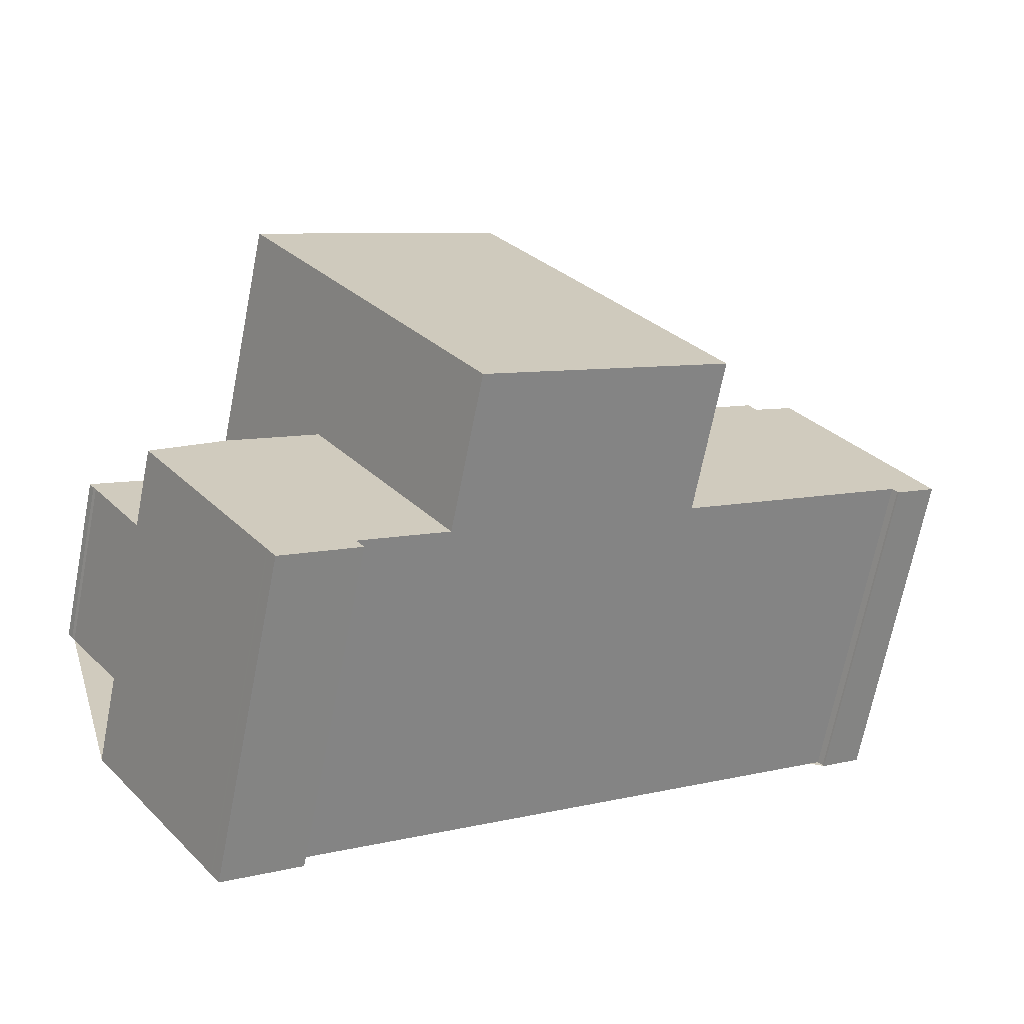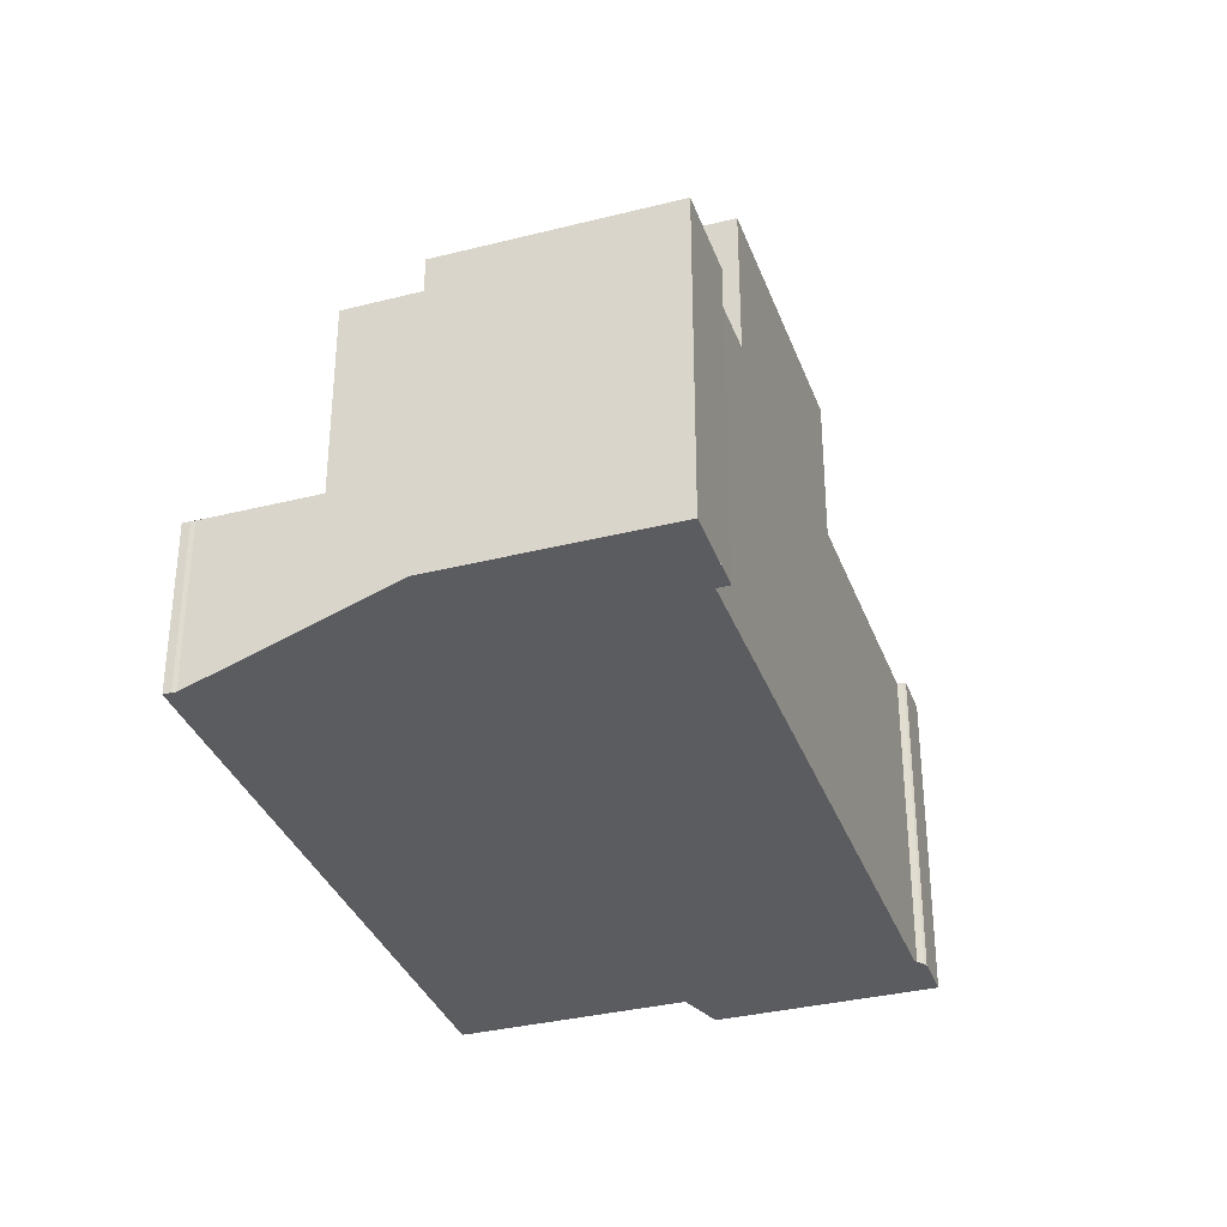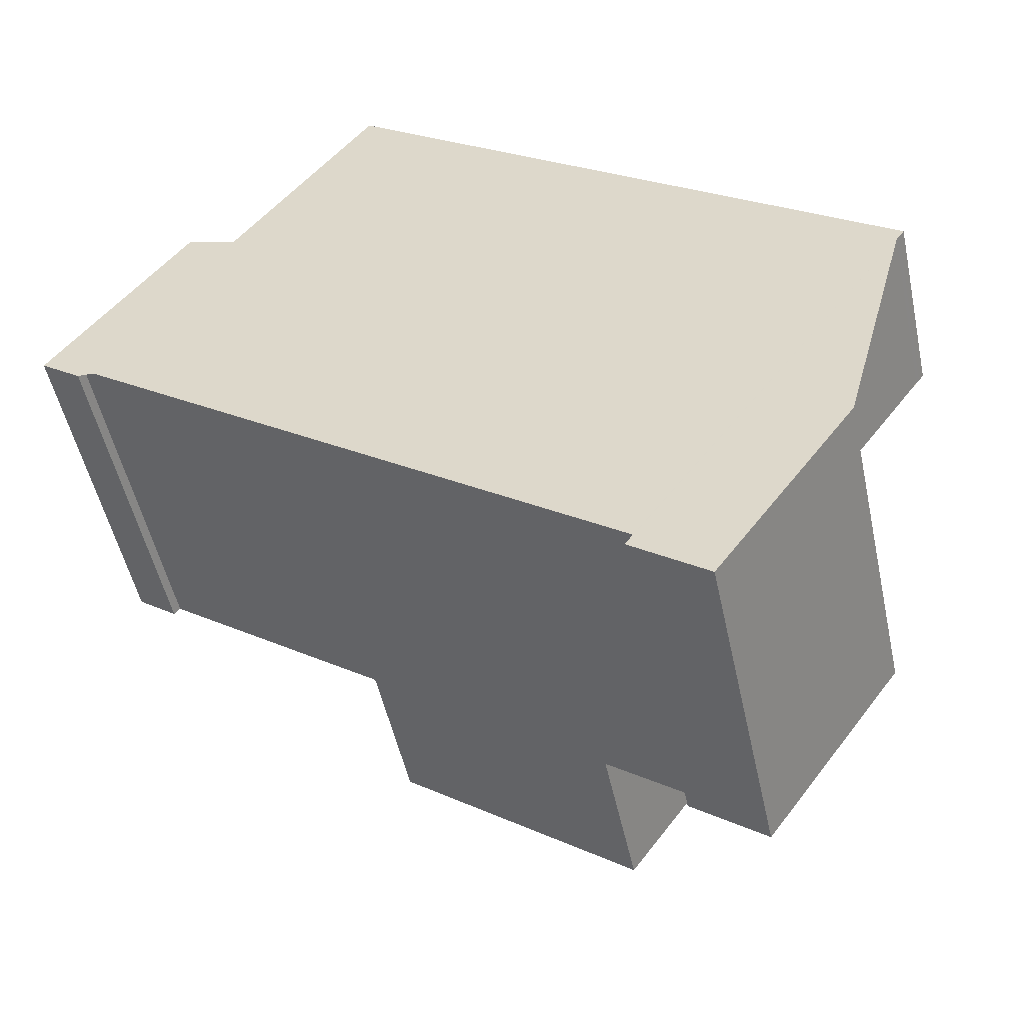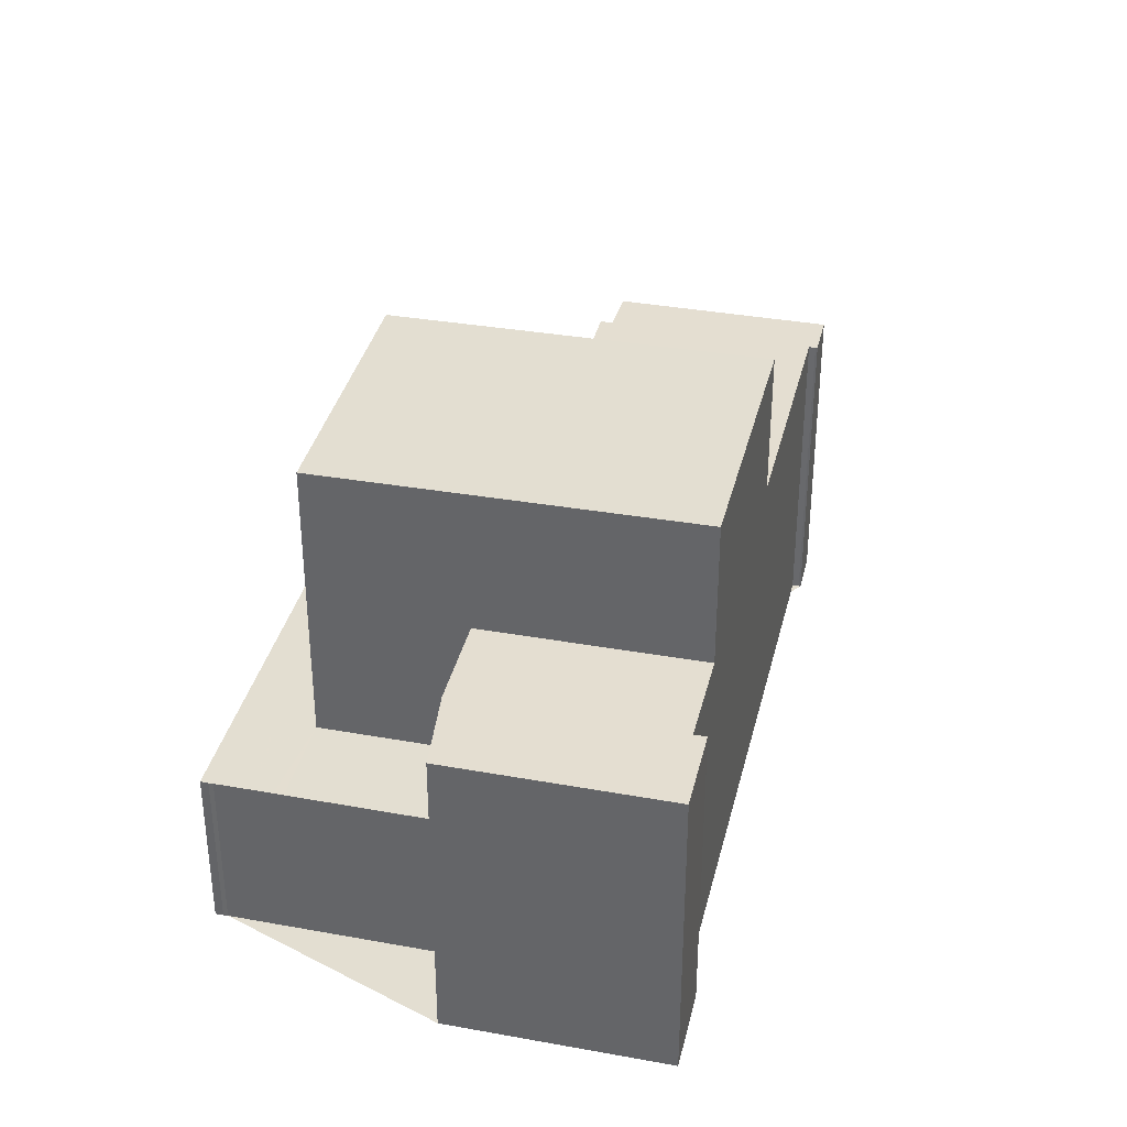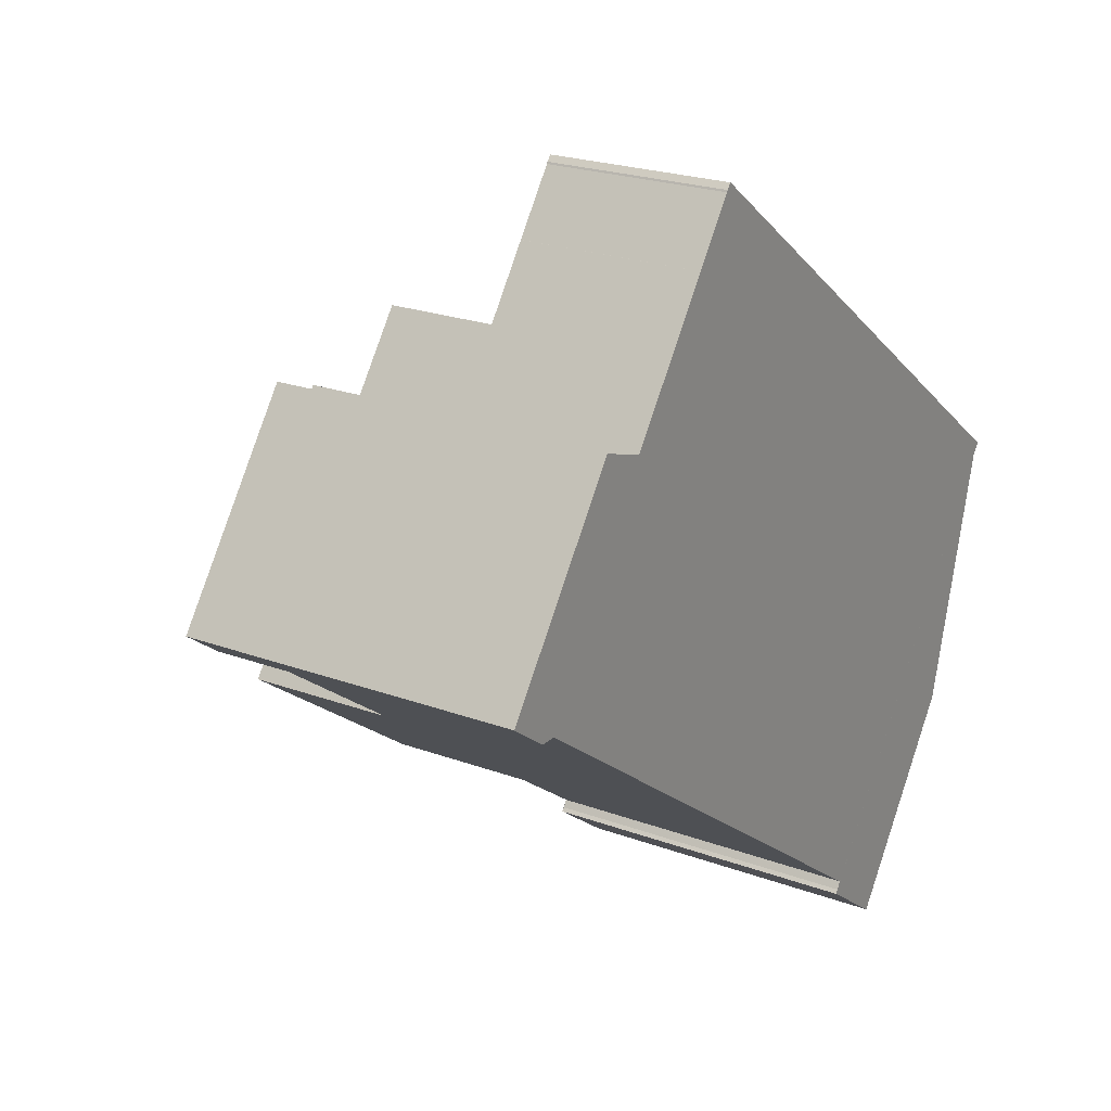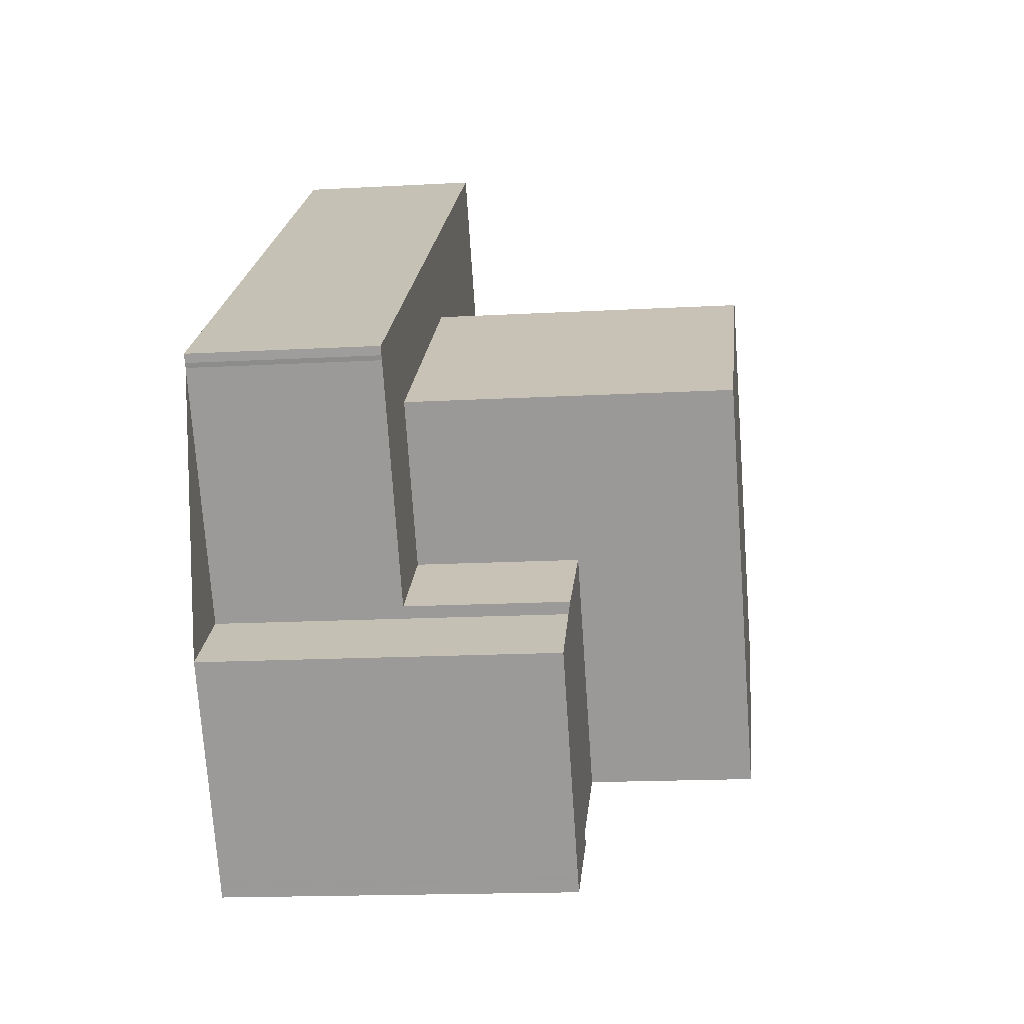
<metadata>
{"format":"obj","ext":"obj","renderer":"f3d","projection":"perspective","resolution":1024,"background":"white","views":[{"elev":-68.3,"azim":-11.1,"up":"+Y"},{"elev":-34.6,"azim":-35.4,"up":"+Z"},{"elev":-50.7,"azim":-167.9,"up":"+Y"},{"elev":36.3,"azim":-40.8,"up":"+Z"},{"elev":22.6,"azim":122.5,"up":"+Y"},{"elev":-16.2,"azim":-83.4,"up":"+Y"}]}
</metadata>
<code>
v -1461 -1781 5.835
v -1451 -1774 5.856
v -1450 -1773 5.858
v -1448 -1776 5.858
v -1448 -1777 5.856
v -1448 -1777 5.856
v -1449 -1777 5.856
v -1458 -1784 5.835
v -1458 -1784 5.835
v -1458 -1784 5.835
v -1460 -1785 5.832
v -1462 -1782 5.832
v -1463 -1777 3.132
v -1463 -1777 3.132
v -1463 -1777 3.133
v -1454 -1770 3.118
v -1453 -1770 3.118
v -1453 -1770 3.118
v -1448 -1777 5.857
v -1451 -1773 5.857
v -1453 -1780 5.847
v -1461 -1780 5.835
v -1455 -1776 5.848
v -1451 -1773 5.856
v -1459 -1779 5.838
v -1457 -1783 5.838
v -1458 -1784 5.835
v -1460 -1785 5.832
v -1453 -1780 5.847
v -1451 -1773 5.856
v -1461 -1780 5.835
v -1457 -1783 5.838
v -1453 -1780 8.562
v -1457 -1783 8.58
v -1453 -1771 3.116
v -1463 -1778 3.131
v -1453 -1771 3.115
v -1463 -1778 3.13
v -1457 -1774 3.121
v -1461 -1777 3.128
v -1451 -1773 3.109
v -1461 -1780 3.124
v -1455 -1776 8.536
v -1457 -1773 3.122
v -1458 -1773 3.124
v -1455 -1776 5.848
v -1457 -1774 5.848
v -1457 -1774 8.517
v -1455 -1776 3.115
v -1457 -1774 3.121
v -1453 -1780 8.562
v -1455 -1776 3.115
v -1459 -1779 3.121
v -1455 -1776 8.536
v -1459 -1779 8.553
v -1455 -1776 5.848
v -1459 -1779 5.838
v -1455 -1776 3.115
v -1451 -1773 3.109
v -1461 -1780 3.124
v -1459 -1779 3.121
v -1461 -1776 3.129
v -1462 -1776 3.13
v -1459 -1779 5.838
v -1461 -1777 5.838
v -1461 -1777 8.535
v -1459 -1779 3.121
v -1461 -1777 3.127
v -1459 -1779 8.553
v -1457 -1783 8.58
v -1448 -1776 5.858
v -1448 -1777 5.857
v -1448 -1777 5.856
v -1460 -1775 3.128
v -1460 -1775 3.127
v -1459 -1776 8.529
v -1459 -1776 5.842
v -1459 -1776 3.125
v -1460 -1776 3.125
v -1458 -1778 8.547
v -1455 -1782 8.574
v -1462 -1776 3.13
v -1461 -1776 3.128
v -1461 -1777 8.534
v -1461 -1777 5.839
v -1461 -1777 3.127
v -1461 -1777 3.127
v -1459 -1779 8.552
v -1457 -1783 8.579
v -1457 -1774 8.517
v -1457 -1774 3.121
v -1453 -1771 3.115
v -1462 -1778 3.13
v -1461 -1777 3.127
v -1461 -1777 3.127
v -1459 -1776 8.529
v -1459 -1776 3.125
v -1461 -1777 8.534
v -1461 -1777 8.535
v -1457 -1774 3.121
v -1461 -1777 3.127
v -1457 -1774 8.517
v -1461 -1777 8.535
v -1457 -1774 5.848
v -1461 -1777 5.838
v -1462 -1778 3.13
v -1461 -1780 3.124
v -1463 -1777 3.133
v -1463 -1778 3.131
v -1461 -1780 5.835
v -1461 -1780 3.124
v -1463 -1778 3.13
v -1461 -1780 5.835
v -1458 -1784 5.835
v -1458 -1784 5.835
v -1462 -1782 5.832
v -1460 -1785 5.832
v -1459 -1785 5.832
v -1453 -1780 8.562
v -1453 -1780 8.562
v -1457 -1783 8.58
v -1453 -1780 5.847
v -1457 -1783 5.838
v -1455 -1782 8.573
v -1457 -1783 8.579
v -1448 -1776 5.857
v -1448 -1776 5.858
v -1453 -1780 5.847
v -1457 -1783 5.838
v -1460 -1785 5.832
v -1460 -1785 5.832
v -1457 -1783 8.58
v -1458 -1784 5.836
v -1458 -1784 5.835
v -1458 -1784 5.835
v -1461 -1780 5.835
v -1461 -1781 5.835
v -1461 -1781 0
v -1461 -1780 0
v -1451 -1773 5.857
v -1451 -1774 5.856
v -1451 -1774 8.882e-16
v -1451 -1773 0
v -1448 -1776 5.858
v -1450 -1773 5.858
v -1450 -1773 0
v -1448 -1776 0
v -1448 -1777 5.857
v -1448 -1776 5.858
v -1448 -1776 0
v -1448 -1777 -8.882e-16
v -1448 -1777 5.856
v -1448 -1777 5.856
v -1448 -1777 0
v -1448 -1777 0
v -1448 -1777 5.856
v -1448 -1777 5.856
v -1448 -1777 0
v -1448 -1777 8.882e-16
v -1453 -1780 5.847
v -1449 -1777 5.856
v -1449 -1777 0
v -1453 -1780 0
v -1458 -1784 5.835
v -1458 -1784 5.835
v -1458 -1784 -8.882e-16
v -1458 -1784 0
v -1458 -1784 5.835
v -1458 -1784 5.835
v -1458 -1784 0
v -1458 -1784 0
v -1460 -1785 5.832
v -1460 -1785 5.832
v -1460 -1785 0
v -1460 -1785 0
v -1462 -1782 5.832
v -1462 -1782 5.832
v -1462 -1782 8.882e-16
v -1462 -1782 8.882e-16
v -1463 -1777 3.132
v -1463 -1777 3.132
v -1463 -1777 0
v -1463 -1777 0
v -1463 -1777 3.133
v -1463 -1777 3.132
v -1463 -1777 0
v -1463 -1777 0
v -1463 -1777 3.133
v -1463 -1777 3.133
v -1463 -1777 0
v -1463 -1777 0
v -1453 -1770 3.118
v -1454 -1770 3.118
v -1454 -1770 0
v -1453 -1770 -4.441e-16
v -1453 -1770 3.118
v -1453 -1770 3.118
v -1453 -1770 -4.441e-16
v -1453 -1770 0
v -1453 -1771 3.116
v -1453 -1770 3.118
v -1453 -1770 0
v -1453 -1771 0
v -1448 -1777 5.856
v -1448 -1777 5.857
v -1448 -1777 -8.882e-16
v -1448 -1777 0
v -1450 -1773 5.858
v -1451 -1773 5.857
v -1451 -1773 0
v -1450 -1773 0
v -1451 -1774 5.856
v -1451 -1773 5.856
v -1451 -1773 0
v -1451 -1774 8.882e-16
v -1458 -1784 5.836
v -1457 -1783 5.838
v -1457 -1783 0
v -1458 -1784 0
v -1458 -1784 5.835
v -1458 -1784 5.835
v -1458 -1784 0
v -1458 -1784 8.882e-16
v -1462 -1782 5.832
v -1460 -1785 5.832
v -1460 -1785 0
v -1462 -1782 8.882e-16
v -1453 -1771 3.115
v -1453 -1771 3.116
v -1453 -1771 0
v -1453 -1771 0
v -1463 -1777 3.132
v -1463 -1778 3.131
v -1463 -1778 -4.441e-16
v -1463 -1777 0
v -1453 -1771 3.115
v -1453 -1771 3.115
v -1453 -1771 0
v -1453 -1771 0
v -1463 -1778 3.131
v -1463 -1778 3.13
v -1463 -1778 -4.441e-16
v -1463 -1778 -4.441e-16
v -1454 -1770 3.118
v -1458 -1773 3.124
v -1458 -1773 0
v -1454 -1770 0
v -1455 -1782 8.574
v -1453 -1780 8.562
v -1453 -1780 0
v -1455 -1782 0
v -1462 -1778 3.13
v -1461 -1780 3.124
v -1461 -1780 0
v -1462 -1778 0
v -1462 -1776 3.13
v -1462 -1776 3.13
v -1462 -1776 0
v -1462 -1776 0
v -1448 -1776 5.858
v -1448 -1776 5.858
v -1448 -1776 0
v -1448 -1776 0
v -1449 -1777 5.856
v -1448 -1777 5.856
v -1448 -1777 8.882e-16
v -1449 -1777 0
v -1458 -1773 3.124
v -1460 -1775 3.128
v -1460 -1775 -4.441e-16
v -1458 -1773 0
v -1457 -1783 8.579
v -1455 -1782 8.574
v -1455 -1782 0
v -1457 -1783 0
v -1460 -1775 3.128
v -1462 -1776 3.13
v -1462 -1776 0
v -1460 -1775 -4.441e-16
v -1457 -1783 8.58
v -1457 -1783 8.579
v -1457 -1783 0
v -1457 -1783 0
v -1451 -1773 3.109
v -1453 -1771 3.115
v -1453 -1771 0
v -1451 -1773 -4.441e-16
v -1463 -1778 3.13
v -1462 -1778 3.13
v -1462 -1778 0
v -1463 -1778 -4.441e-16
v -1462 -1776 3.13
v -1463 -1777 3.133
v -1463 -1777 0
v -1462 -1776 0
v -1459 -1785 5.832
v -1458 -1784 5.835
v -1458 -1784 0
v -1459 -1785 0
v -1461 -1781 5.835
v -1462 -1782 5.832
v -1462 -1782 8.882e-16
v -1461 -1781 0
v -1460 -1785 5.832
v -1459 -1785 5.832
v -1459 -1785 0
v -1460 -1785 0
v -1448 -1776 5.858
v -1448 -1776 5.858
v -1448 -1776 0
v -1448 -1776 0
v -1460 -1785 5.832
v -1460 -1785 5.832
v -1460 -1785 0
v -1460 -1785 0
v -1458 -1784 5.835
v -1458 -1784 5.836
v -1458 -1784 0
v -1458 -1784 0
v -1458 -1784 5.835
v -1458 -1784 5.835
v -1458 -1784 8.882e-16
v -1458 -1784 -8.882e-16
v -1461 -1781 0
v -1463 -1777 0
v -1463 -1777 0
v -1463 -1777 0
v -1454 -1770 0
v -1453 -1770 0
v -1453 -1770 0
v -1451 -1774 0
v -1450 -1773 0
v -1448 -1776 0
v -1448 -1777 0
v -1448 -1777 0
v -1449 -1777 0
v -1458 -1784 0
v -1458 -1784 0
v -1458 -1784 0
v -1460 -1785 0
v -1462 -1782 0
f 45 16 17 18 35 44
f 127 71 72 126
f 126 72 73 7 21 128
f 117 28 12 116
f 131 118 11 130
f 46 30 41 49
f 44 35 37 39
f 83 62 63 82
f 85 65 66 84
f 86 68 65 85
f 87 40 62 83
f 122 56 54 120
f 123 57 55 121
f 92 59 58 91
f 107 60 93 106
f 109 36 13 14 15 108
f 111 42 31 110
f 112 38 36 109
f 124 80 43 119
f 71 4 19 72
f 72 19 5 6 73
f 74 45 44 75
f 76 48 47 77
f 77 47 50 78
f 75 44 39 79
f 125 88 80 124
f 82 74 75 83
f 84 76 77 85
f 85 77 78 86
f 83 75 79 87
f 132 69 88 125
f 91 39 37 92
f 106 93 38 112
f 94 40 87 95
f 90 43 80 96
f 97 79 39 91
f 96 80 88 98
f 102 54 56 104
f 103 55 57 105
f 104 56 52 100
f 105 57 53 101
f 95 87 79 97
f 98 88 69 99
f 106 94 61 107
f 108 63 62 109
f 110 64 67 111
f 109 62 40 112
f 129 26 133
f 135 9 10 115 134
f 112 40 94 106
f 116 1 22 113 114 117
f 134 115 118 131
f 120 33 29 122
f 121 34 32 123
f 119 51 81 124
f 124 81 89 125
f 126 20 3 127
f 128 23 24 2 20 126
f 130 28 117 131
f 125 89 70 132
f 133 8 27 114 113 25 129
f 134 114 27 135
f 131 117 114 134
f 137 138 139 136
f 141 142 143 140
f 145 146 147 144
f 149 150 151 148
f 153 154 155 152
f 157 158 159 156
f 161 162 163 160
f 165 166 167 164
f 169 170 171 168
f 173 174 175 172
f 177 178 179 176
f 181 182 183 180
f 185 186 187 184
f 189 190 191 188
f 193 194 195 192
f 197 198 199 196
f 201 202 203 200
f 205 206 207 204
f 209 210 211 208
f 213 214 215 212
f 217 218 219 216
f 221 222 223 220
f 225 226 227 224
f 229 230 231 228
f 233 234 235 232
f 237 238 239 236
f 241 242 243 240
f 245 246 247 244
f 249 250 251 248
f 253 254 255 252
f 257 258 259 256
f 261 262 263 260
f 265 266 267 264
f 269 270 271 268
f 273 274 275 272
f 277 278 279 276
f 281 282 283 280
f 285 286 287 284
f 289 290 291 288
f 293 294 295 292
f 297 298 299 296
f 301 302 303 300
f 305 306 307 304
f 309 310 311 308
f 313 314 315 312
f 317 318 319 316
f 321 322 323 320
f 325 326 327 328 329 330 331 332 333 334 335 336 337 338 339 340 341 324

</code>
